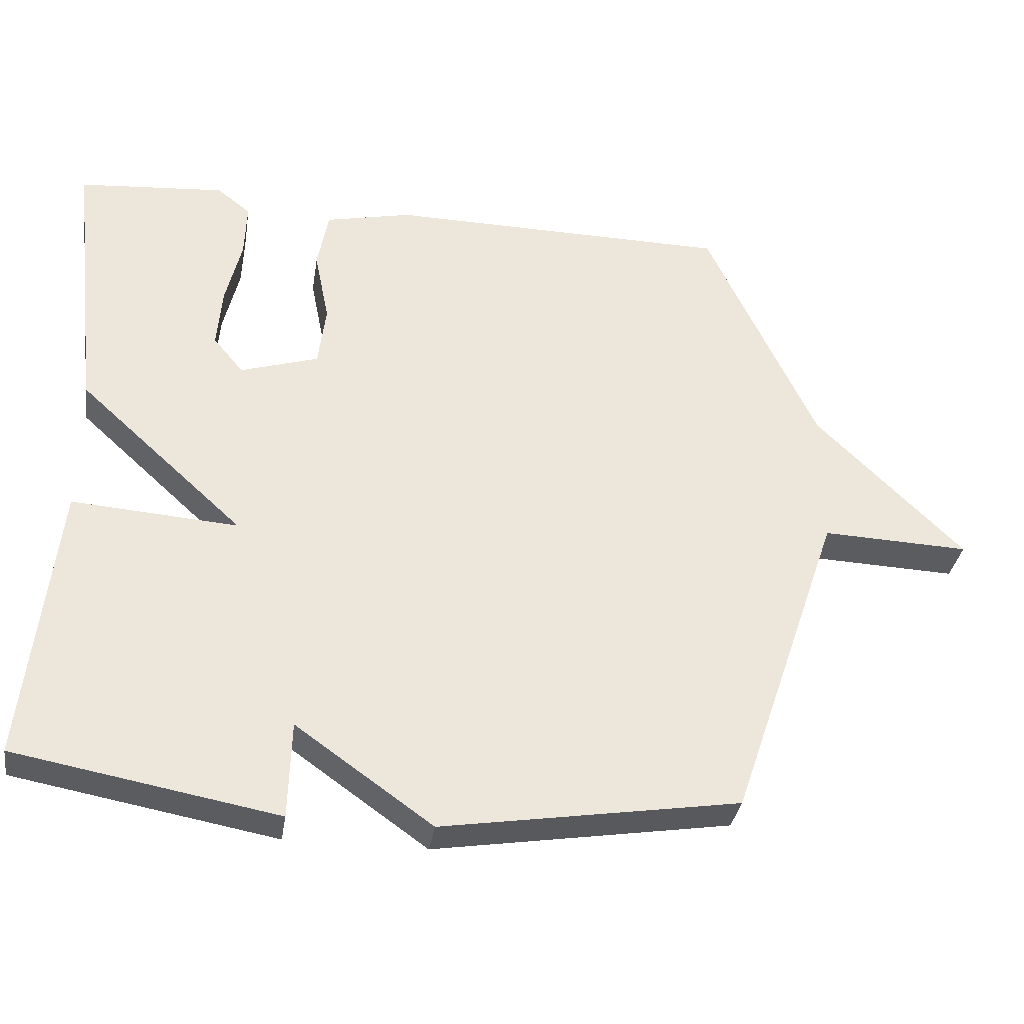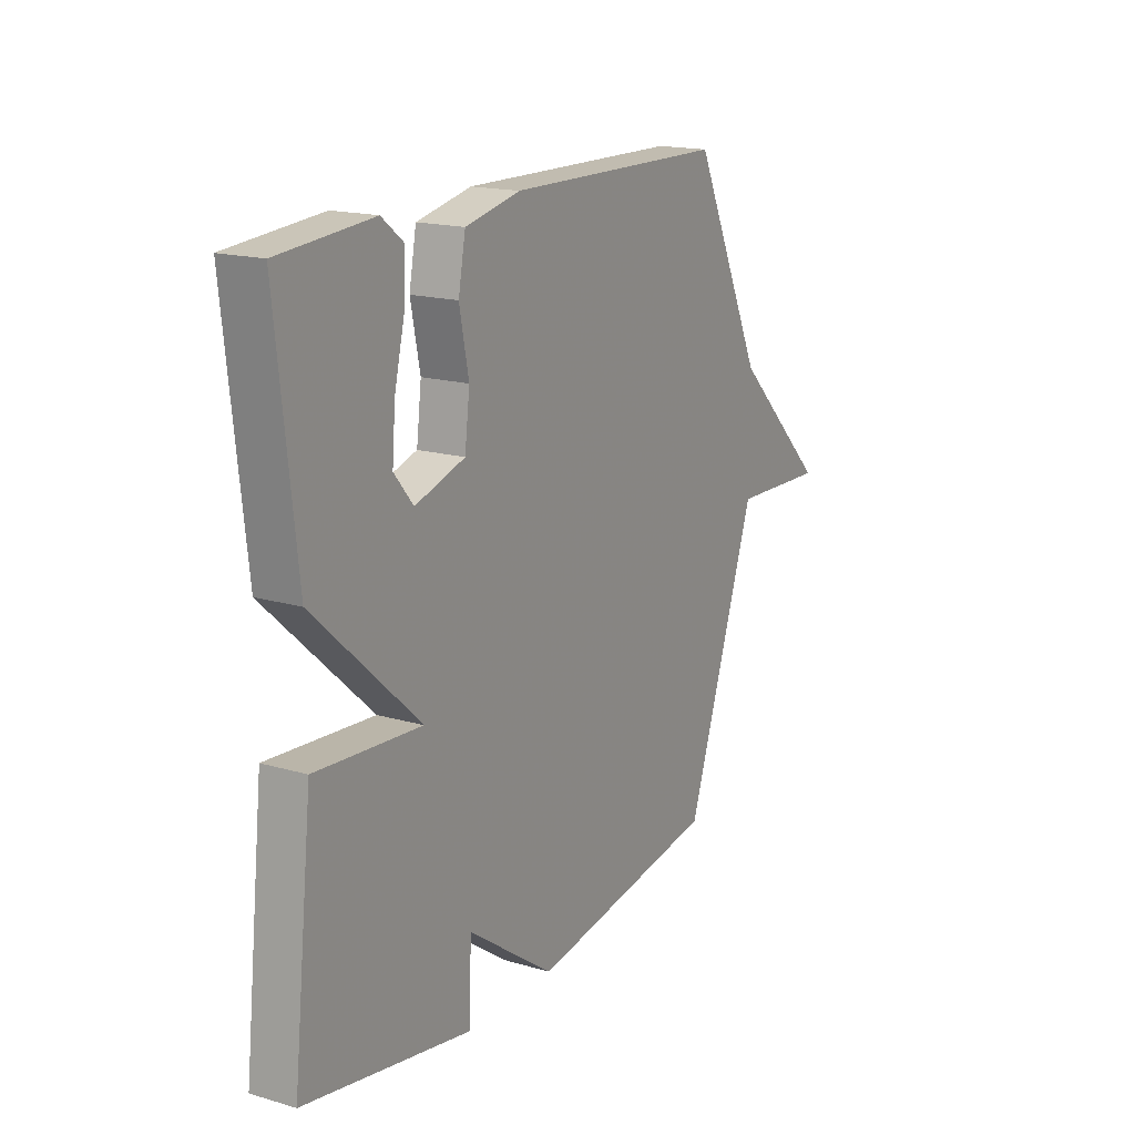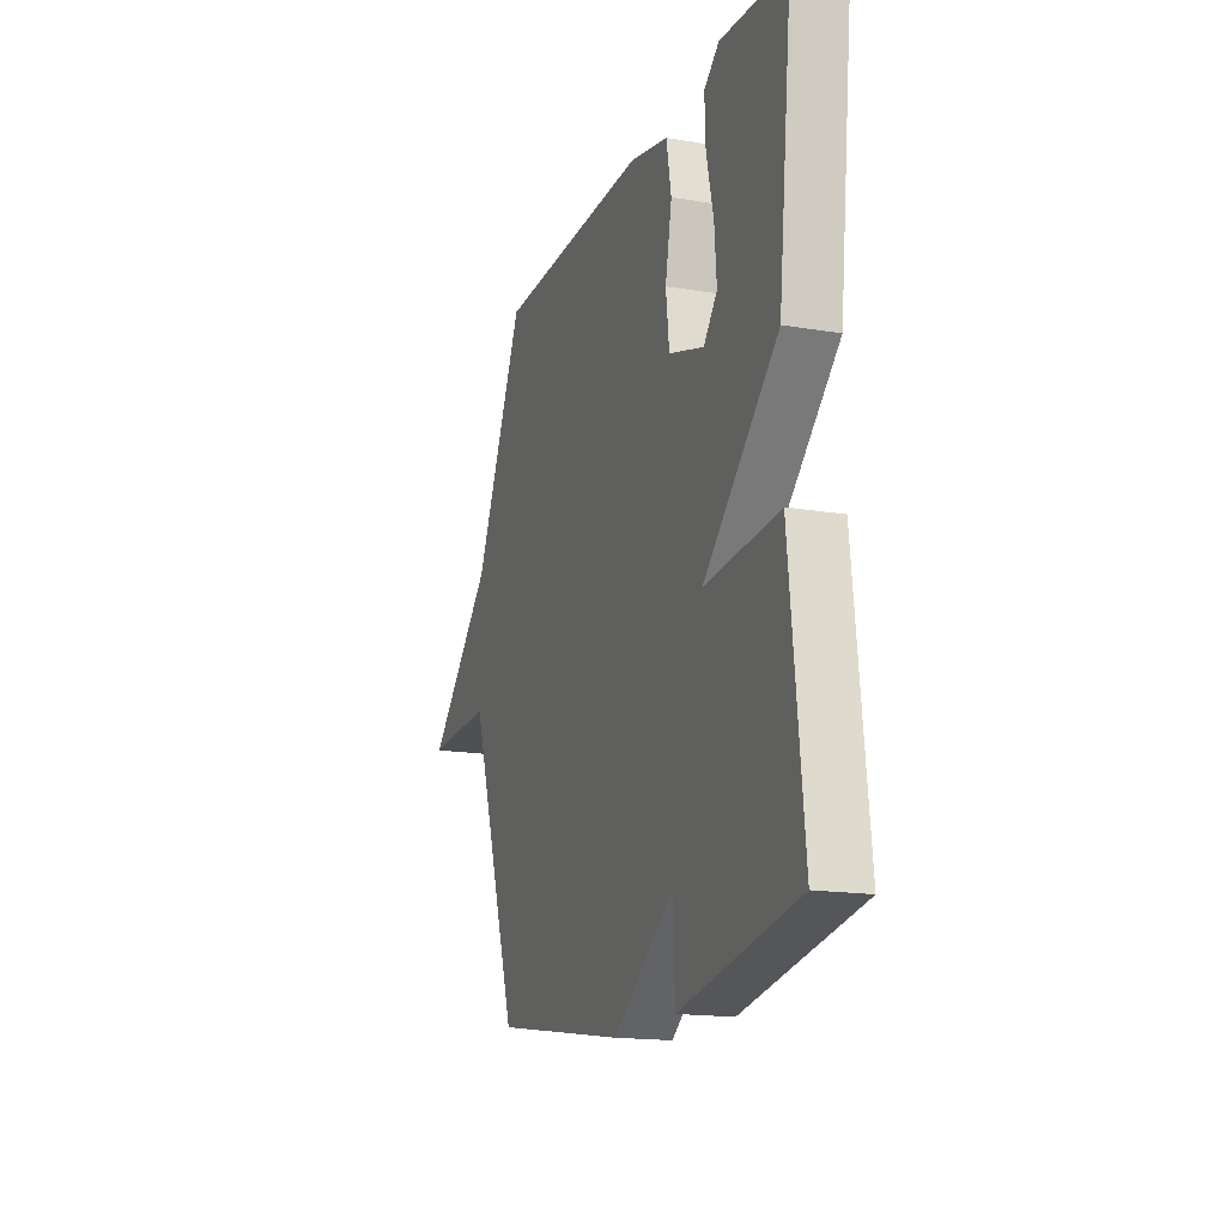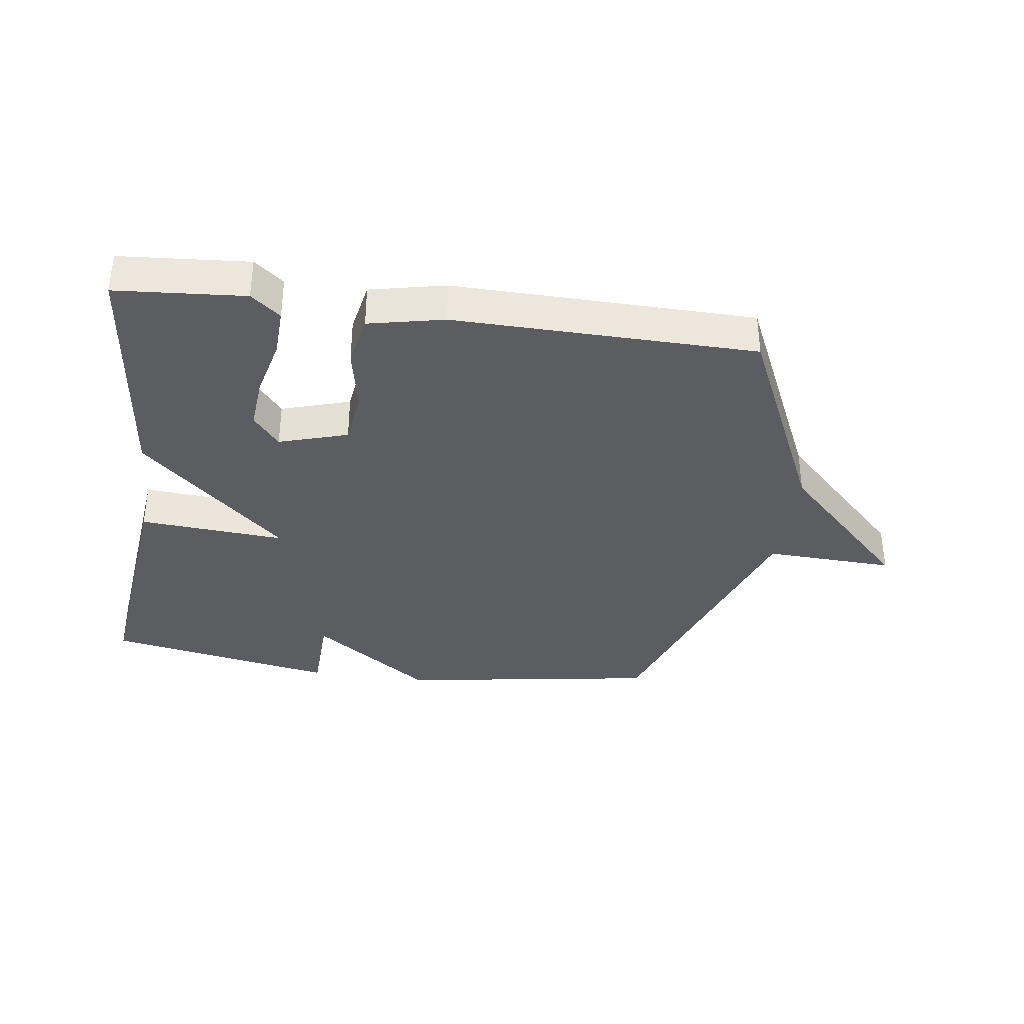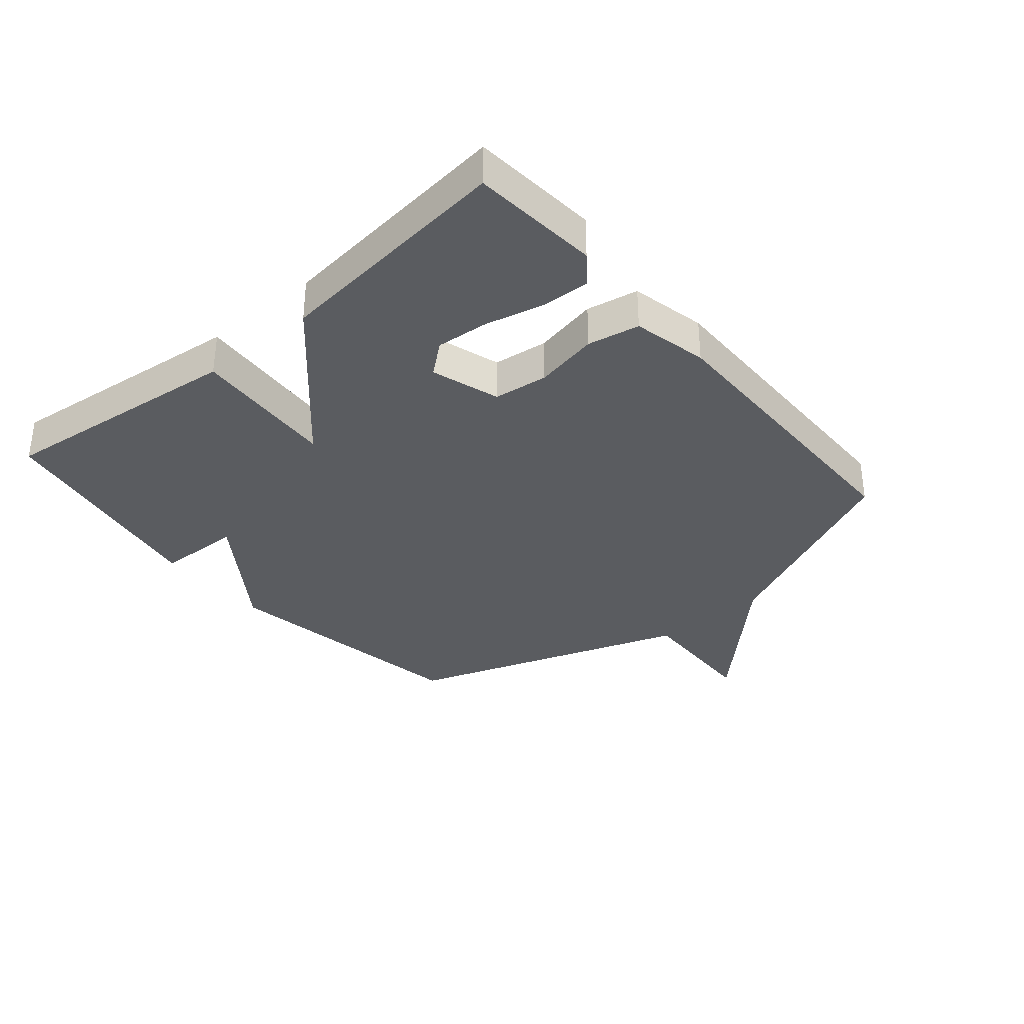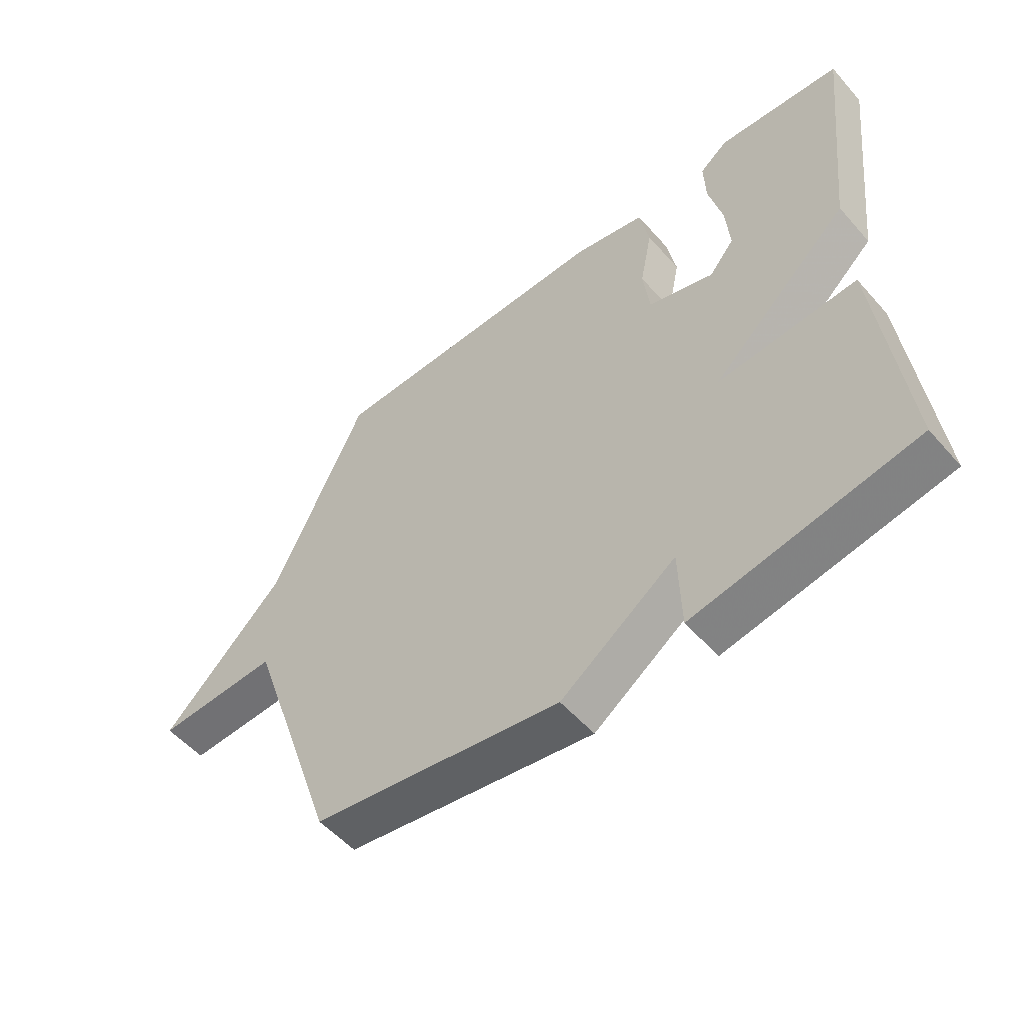
<metadata>
{"format":"obj","ext":"obj","renderer":"f3d","projection":"perspective","resolution":1024,"background":"white","views":[{"elev":-34.0,"azim":-8.8,"up":"+Z"},{"elev":17.0,"azim":-59.6,"up":"+Z"},{"elev":-16.6,"azim":-108.9,"up":"+Z"},{"elev":-35.7,"azim":-8.1,"up":"+Y"},{"elev":-34.2,"azim":-49.8,"up":"+Y"},{"elev":-53.8,"azim":-139.7,"up":"+Z"}]}
</metadata>
<code>
v -0.5 0.07 -0.5
v -0.456 0.07 -0.097
v -0.219 0.07 -0.114
v -0.456 0.07 0.103
v -0.5 0.07 0.5
v -0.29 0.07 0.517
v -0.242 0.07 0.479
v -0.245 0.07 0.4
v -0.268 0.07 0.304
v -0.275 0.07 0.217
v -0.232 0.07 0.165
v -0.12 0.07 0.2
v -0.109 0.07 0.289
v -0.13 0.07 0.394
v -0.114 0.07 0.479
v 0.009 0.07 0.506
v 0.5 0.07 0.5
v 0.658 0.07 0.162
v 0.869 0.07 -0.046
v 0.658 0.07 -0.038
v 0.5 0.07 -0.5
v 0.075 0.07 -0.568
v -0.121 0.07 -0.429
v -0.125 0.07 -0.568
v -0.5 0 -0.5
v -0.456 0 -0.097
v -0.219 0 -0.114
v -0.456 0 0.103
v -0.5 0 0.5
v -0.29 0 0.517
v -0.242 0 0.479
v -0.245 0 0.4
v -0.268 0 0.304
v -0.275 0 0.217
v -0.232 0 0.165
v -0.12 0 0.2
v -0.109 0 0.289
v -0.13 0 0.394
v -0.114 0 0.479
v 0.009 0 0.506
v 0.5 0 0.5
v 0.658 0 0.162
v 0.869 0 -0.046
v 0.658 0 -0.038
v 0.5 0 -0.5
v 0.075 0 -0.568
v -0.121 0 -0.429
v -0.125 0 -0.568
f 1 2 3
f 24 1 3
f 23 24 3
f 22 23 3
f 21 22 3
f 20 21 3
f 18 19 20
f 17 18 20
f 16 17 20
f 15 16 20
f 14 15 20
f 13 14 20
f 12 13 20
f 11 12 20 3
f 10 11 3 4
f 4 5 6
f 10 4 6
f 9 10 6
f 6 7 8 9
f 27 26 25
f 27 25 48
f 27 48 47
f 27 47 46
f 27 46 45
f 27 45 44
f 44 43 42
f 44 42 41
f 44 41 40
f 44 40 39
f 44 39 38
f 44 38 37
f 44 37 36
f 27 44 36 35
f 28 27 35 34
f 30 29 28
f 30 28 34
f 30 34 33
f 33 32 31 30
f 1 25 26 2
f 2 26 27 3
f 3 27 28 4
f 4 28 29 5
f 5 29 30 6
f 6 30 31 7
f 7 31 32 8
f 8 32 33 9
f 9 33 34 10
f 10 34 35 11
f 11 35 36 12
f 12 36 37 13
f 13 37 38 14
f 14 38 39 15
f 15 39 40 16
f 16 40 41 17
f 17 41 42 18
f 18 42 43 19
f 19 43 44 20
f 20 44 45 21
f 21 45 46 22
f 22 46 47 23
f 23 47 48 24
f 24 48 25 1

</code>
